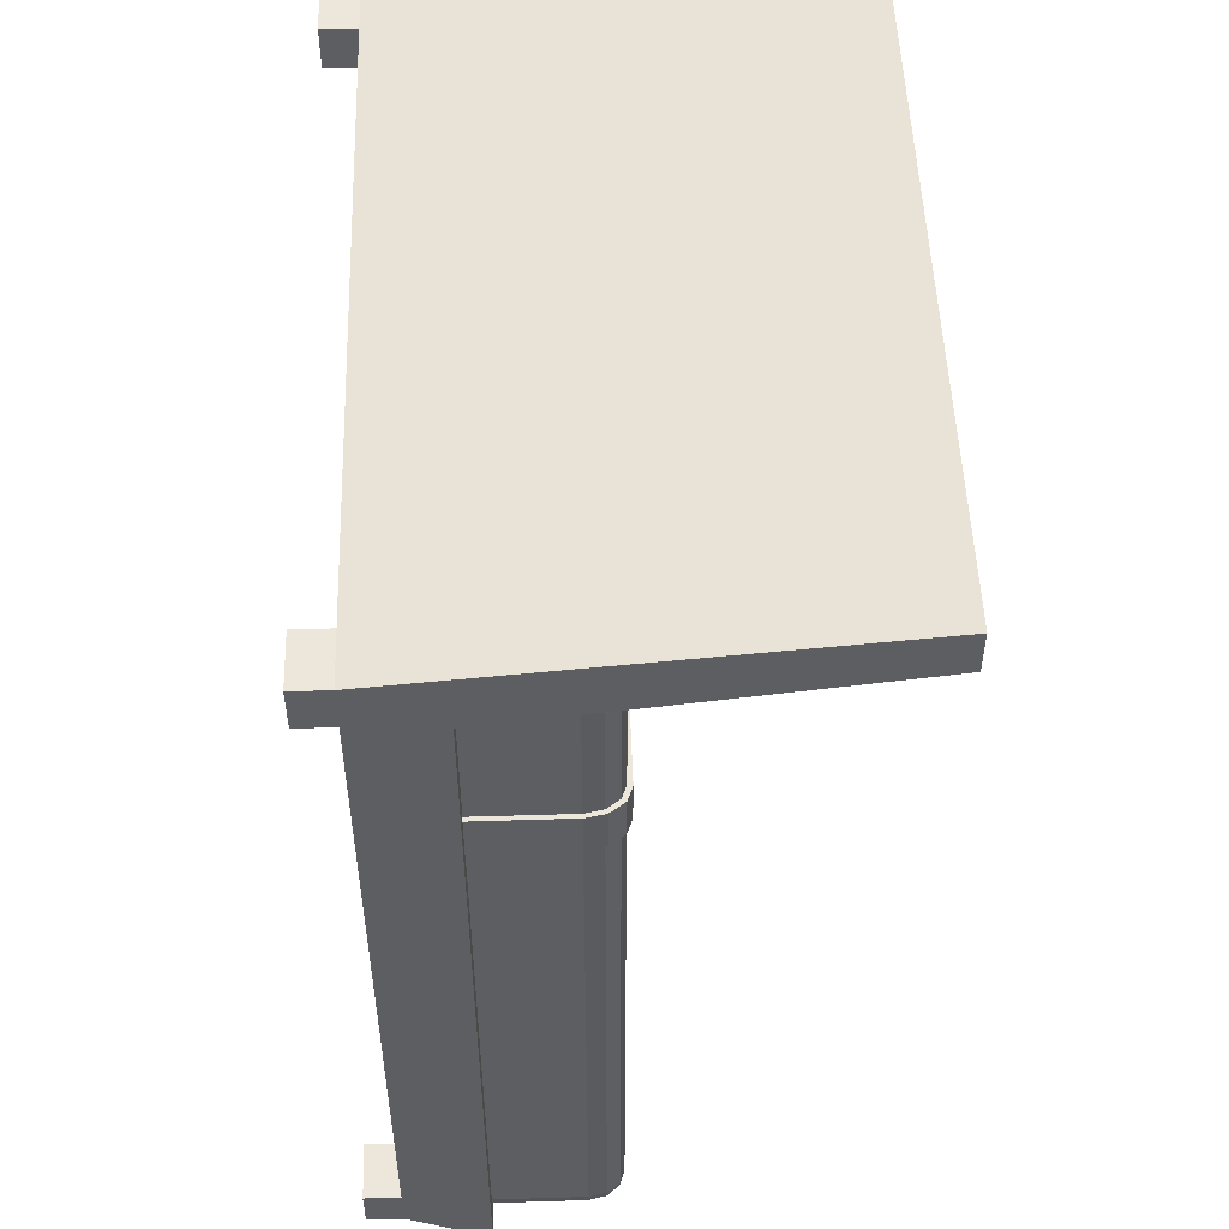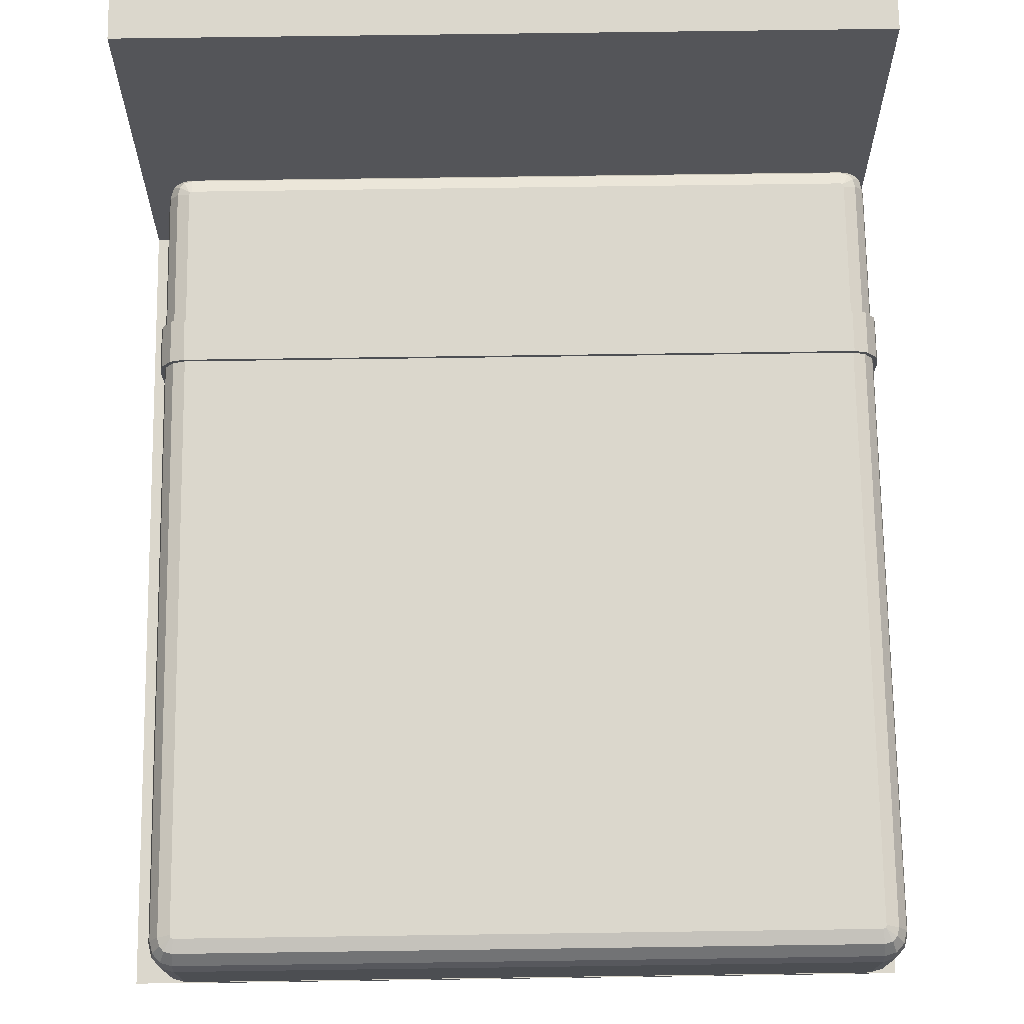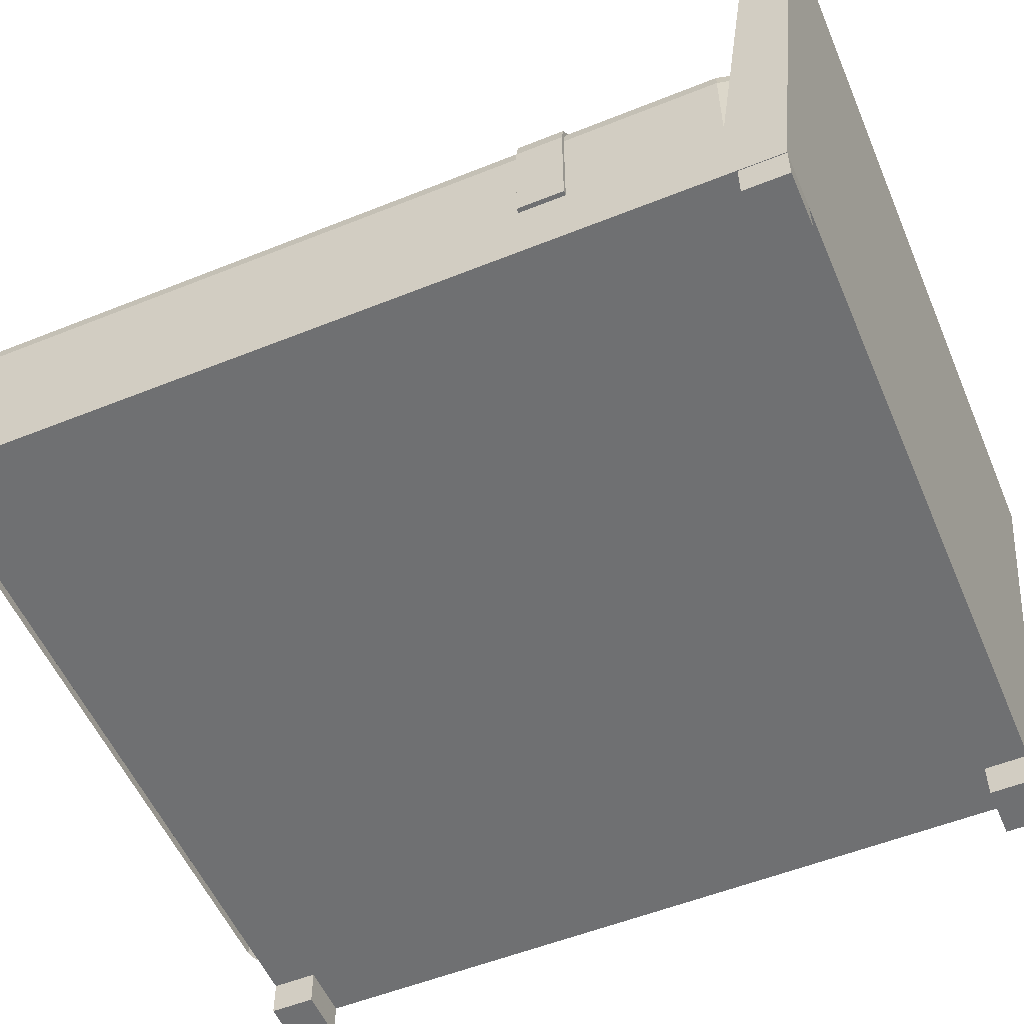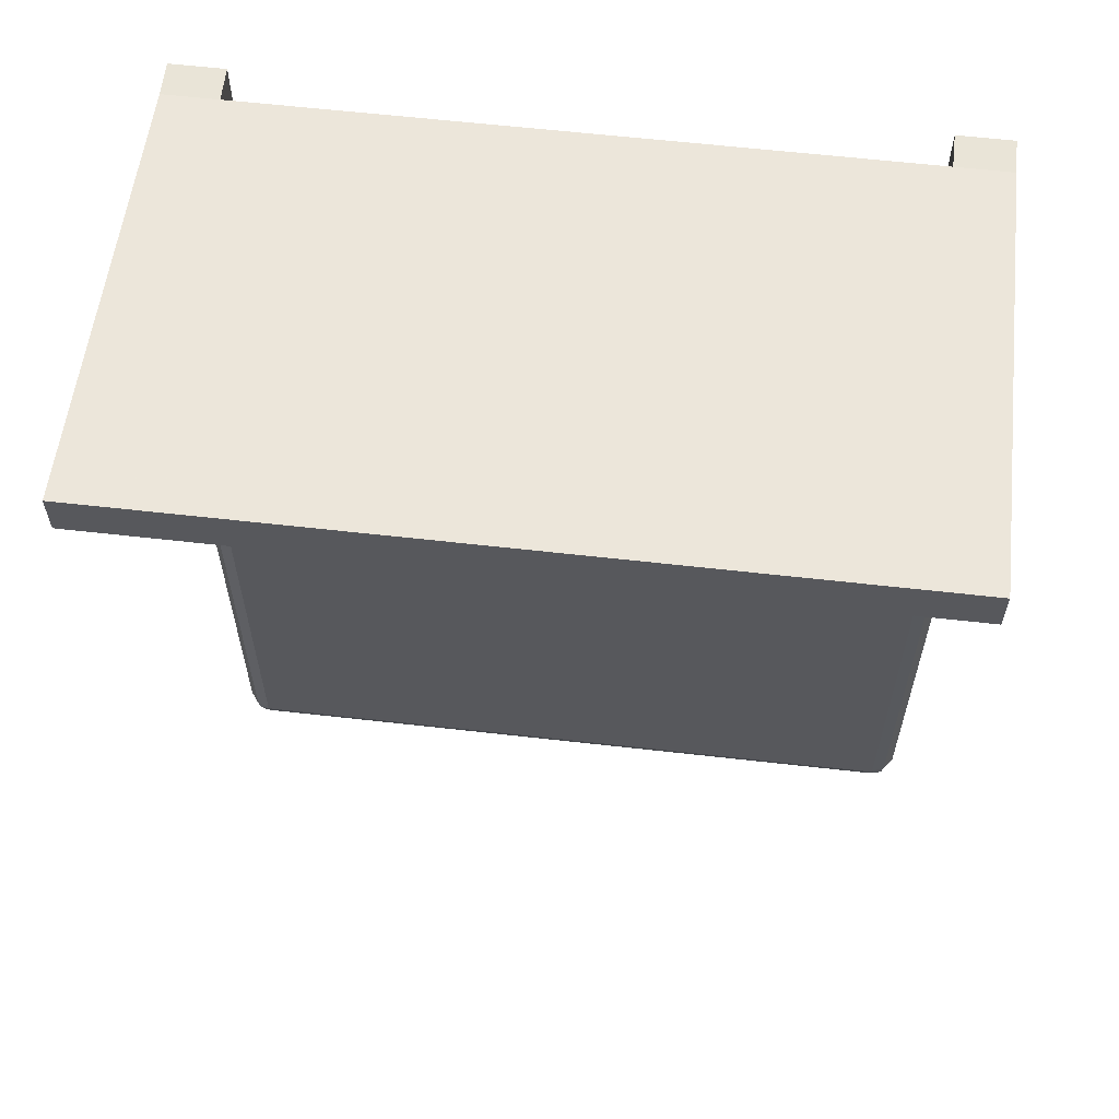
<metadata>
{"format":"obj","ext":"obj","renderer":"f3d","projection":"perspective","resolution":1024,"background":"white","views":[{"elev":51.5,"azim":-91.9,"up":"+Y"},{"elev":73.1,"azim":-0.8,"up":"+Z"},{"elev":-54.8,"azim":113.0,"up":"+Z"},{"elev":61.0,"azim":6.6,"up":"+Y"}]}
</metadata>
<code>
v 0.9409 -0.08227 -0.1182
v 0.9409 -0.08227 -0.1182
v 0.9409 -0.1889 -0.1182
v 0.9409 -0.1889 -0.1182
v 0.9151 -0.1889 -0.0829
v 0.9151 -0.1889 -0.0829
v 0.9151 -0.1889 -0.0829
v 0.9151 -0.08227 -0.0829
v 0.9151 -0.08227 -0.0829
v 0.9151 -0.08227 -0.0829
v 0.9498 -0.08227 -0.1637
v 0.9498 -0.08227 -0.1637
v 0.9089 -0.08227 -0.09284
v 0.9089 -0.08227 -0.09284
v 0.9089 -0.08227 -0.09284
v 0.9312 -0.08227 -0.1233
v 0.9312 -0.08227 -0.1233
v 0.9393 -0.08227 -0.165
v 0.9393 -0.08227 -0.165
v 0.9312 -0.1889 -0.1233
v 0.9312 -0.1889 -0.1233
v 0.9089 0.2652 -0.09284
v 0.9089 0.2652 -0.09284
v 0.9393 -0.1889 -0.165
v 0.9393 -0.1889 -0.165
v 0.9312 0.2684 -0.1233
v 0.9393 0.2696 -0.165
v 0.9039 0.2857 -0.09284
v 0.9039 0.2857 -0.09284
v 0.9239 0.2984 -0.1233
v 0.9239 0.2984 -0.1233
v 0.9312 0.3031 -0.165
v 0.9047 0.3195 -0.1233
v 0.9047 0.3195 -0.1233
v 0.9047 0.3195 -0.1233
v 0.8932 0.2975 -0.09284
v 0.9089 0.3275 -0.165
v 0.9089 0.3275 -0.165
v 0.8775 0.3275 -0.1233
v 0.8775 0.3275 -0.1233
v 0.8786 0.3365 -0.165
v 0.8786 0.3365 -0.4118
v -0.7822 0.3365 -0.165
v -0.7822 0.3365 -0.4118
v -0.8126 0.3275 -0.4118
v -0.8126 0.3275 -0.4118
v -0.8126 0.3275 -0.165
v -0.8126 0.3275 -0.165
v -0.8349 0.3031 -0.4118
v -0.8349 0.3031 -0.165
v -0.8276 0.2984 -0.1233
v -0.8276 0.2984 -0.1233
v -0.843 0.2696 -0.165
v -0.8084 0.3195 -0.1233
v -0.8084 0.3195 -0.1233
v -0.8084 0.3195 -0.1233
v -0.8076 0.2857 -0.09284
v -0.8076 0.2857 -0.09284
v -0.7969 0.2975 -0.09284
v -0.7812 0.3275 -0.1233
v -0.7812 0.3275 -0.1233
v -0.7782 0.3031 -0.09284
v -0.7806 0.2677 -0.08168
v -0.7742 0.2696 -0.08168
v -0.7822 0.2696 -0.08244
v 0.8746 0.3031 -0.09284
v 0.8705 0.2696 -0.08168
v 0.8769 0.2677 -0.08168
v 0.8786 -0.08227 -0.08168
v 0.8786 -0.08227 -0.08168
v 0.8786 0.2608 -0.08168
v 0.8786 0.2696 -0.08244
v 0.8802 -0.08227 -0.07009
v 0.8802 -0.08227 -0.07009
v 0.8786 -0.1889 -0.08168
v 0.8786 -0.1889 -0.08168
v -0.7839 -0.08227 -0.07009
v -0.7839 -0.08227 -0.07009
v -0.7822 -0.1889 -0.08168
v -0.7822 -0.1889 -0.08168
v -0.7822 -0.08227 -0.08168
v -0.7822 -0.08227 -0.08168
v -0.8188 -0.08227 -0.0829
v -0.8188 -0.08227 -0.0829
v -0.8188 -0.08227 -0.0829
v -0.8126 -0.1889 -0.09284
v -0.8126 -0.1889 -0.09284
v -0.8126 -0.1889 -0.09284
v -0.8126 -0.08227 -0.09284
v -0.8126 -0.08227 -0.09284
v -0.8126 -0.08227 -0.09284
v -0.7822 0.2608 -0.08168
v -0.8126 0.2652 -0.09284
v -0.8126 0.2652 -0.09284
v -0.8349 0.2684 -0.1233
v -0.8349 -0.08227 -0.1233
v -0.8349 -0.08227 -0.1233
v -0.8446 -0.08227 -0.1182
v -0.8446 -0.08227 -0.1182
v -0.8349 -0.1889 -0.1233
v -0.8349 -0.1889 -0.1233
v -0.8535 -0.08227 -0.1637
v -0.8535 -0.08227 -0.1637
v -0.843 -0.08227 -0.165
v -0.843 -0.08227 -0.165
v -0.843 -0.1889 -0.165
v -0.843 -0.1889 -0.165
v -0.843 -0.08227 -0.4118
v -0.843 -0.08227 -0.4118
v -0.843 -0.08227 -0.4118
v -0.843 0.2696 -0.4118
v -0.8535 -0.08227 -0.4118
v -0.8535 -0.08227 -0.4118
v -0.8535 -0.08227 -0.4118
v -0.843 -0.1889 -0.4118
v -0.843 -0.1889 -0.4118
v -0.843 -0.1889 -0.4118
v -0.8535 -0.1889 -0.4118
v -0.8535 -0.1889 -0.4118
v -0.8535 -0.1889 -0.4118
v -0.8535 -0.1889 -0.1637
v -0.8535 -0.1889 -0.1637
v -0.8446 -0.1889 -0.1182
v -0.8446 -0.1889 -0.1182
v -0.8188 -0.1889 -0.0829
v -0.8188 -0.1889 -0.0829
v -0.8188 -0.1889 -0.0829
v -0.7839 -0.1889 -0.07009
v -0.7839 -0.1889 -0.07009
v 0.8802 -0.1889 -0.07009
v 0.8802 -0.1889 -0.07009
v -0.843 -1.612 -0.165
v -0.843 -1.612 -0.4118
v -0.8349 -1.645 -0.165
v -0.8349 -1.645 -0.4118
v -0.8126 -1.67 -0.4118
v -0.8126 -1.67 -0.4118
v -0.8126 -1.67 -0.165
v -0.8126 -1.67 -0.165
v -0.7822 -1.679 -0.4118
v -0.7822 -1.679 -0.165
v 0.8786 -1.679 -0.4118
v 0.8786 -1.679 -0.165
v 0.9089 -1.67 -0.4118
v 0.9089 -1.67 -0.4118
v 0.9312 -1.645 -0.4118
v 0.9312 -1.645 -0.165
v 0.9089 -1.67 -0.165
v 0.9089 -1.67 -0.165
v 0.9047 -1.662 -0.1233
v 0.9047 -1.662 -0.1233
v 0.9047 -1.662 -0.1233
v 0.8775 -1.67 -0.1233
v 0.8775 -1.67 -0.1233
v 0.8932 -1.64 -0.09284
v 0.8746 -1.645 -0.09284
v -0.7782 -1.645 -0.09284
v -0.7812 -1.67 -0.1233
v -0.7812 -1.67 -0.1233
v -0.7969 -1.64 -0.09284
v -0.8084 -1.662 -0.1233
v -0.8084 -1.662 -0.1233
v -0.8084 -1.662 -0.1233
v -0.8076 -1.628 -0.09284
v -0.8076 -1.628 -0.09284
v -0.8276 -1.641 -0.1233
v -0.8276 -1.641 -0.1233
v -0.8349 -1.611 -0.1233
v -0.8126 -1.607 -0.09284
v -0.8126 -1.607 -0.09284
v -0.7822 -1.603 -0.08168
v -0.7806 -1.61 -0.08168
v -0.7822 -1.612 -0.08244
v -0.7742 -1.612 -0.08168
v 0.8705 -1.612 -0.08168
v 0.8769 -1.61 -0.08168
v 0.8786 -1.603 -0.08168
v 0.8786 -1.612 -0.08244
v 0.9089 -1.607 -0.09284
v 0.9089 -1.607 -0.09284
v 0.9039 -1.628 -0.09284
v 0.9039 -1.628 -0.09284
v 0.9312 -1.611 -0.1233
v 0.9239 -1.641 -0.1233
v 0.9239 -1.641 -0.1233
v 0.9393 -1.612 -0.165
v 0.9393 -1.612 -0.4118
v 0.9393 -0.1889 -0.4118
v 0.9393 -0.1889 -0.4118
v 0.9393 -0.1889 -0.4118
v 0.9498 -0.1889 -0.1637
v 0.9498 -0.1889 -0.1637
v 0.9498 -0.1889 -0.4118
v 0.9498 -0.1889 -0.4118
v 0.9498 -0.1889 -0.4118
v 0.9498 -0.08227 -0.4118
v 0.9498 -0.08227 -0.4118
v 0.9498 -0.08227 -0.4118
v 0.9393 -0.08227 -0.4118
v 0.9393 -0.08227 -0.4118
v 0.9393 -0.08227 -0.4118
v 0.9393 0.2696 -0.4118
v 0.9312 0.3031 -0.4118
v 0.9089 0.3275 -0.4118
v 0.9089 0.3275 -0.4118
v 0.9089 -0.1889 -0.09284
v 0.9089 -0.1889 -0.09284
v 0.9089 -0.1889 -0.09284
v 0.8055 0.3879 -0.5783
v 0.8055 0.3879 -0.5783
v 0.8055 0.3879 -0.5783
v 0.8055 0.3879 -0.5783
v 0.8055 0.3879 -0.5783
v 0.9379 0.3879 -0.6635
v 0.9379 0.3879 -0.6635
v 0.9379 0.3879 -0.6635
v 0.8055 0.3879 -0.6635
v 0.8055 0.3879 -0.6635
v 0.8055 0.3879 -0.6635
v 0.9379 0.3879 -0.5783
v 0.9379 0.3879 -0.5783
v 0.9379 0.3879 -0.5783
v 0.9379 0.3879 -0.5783
v 0.8055 0.2833 -0.6635
v 0.8055 0.2833 -0.6635
v 0.8055 0.2833 -0.6635
v -0.9008 0.4967 0.5077
v -0.9008 0.4967 0.5077
v -0.9008 0.4967 0.5077
v 0.9379 0.2833 -0.5783
v 0.9379 0.2833 -0.5783
v 0.9379 0.2833 -0.5783
v 0.9379 0.2833 -0.5783
v 0.9379 0.2833 -0.6635
v 0.9379 0.2833 -0.6635
v 0.9379 0.2833 -0.6635
v 0.8055 0.2833 -0.5783
v 0.8055 0.2833 -0.5783
v 0.8055 0.2833 -0.5783
v 0.8055 0.2833 -0.5783
v 0.8055 0.2833 -0.5783
v -0.7685 0.3879 -0.5783
v -0.7685 0.3879 -0.5783
v -0.7685 0.3879 -0.5783
v 0.9393 0.4967 0.5077
v 0.9393 0.4967 0.5077
v 0.9393 0.4967 0.5077
v 0.9393 0.3879 -0.5783
v 0.9393 0.3879 -0.5783
v 0.9393 0.3879 -0.5783
v 0.8055 -0.06412 -0.5783
v 0.8055 -0.06412 -0.5783
v -0.9008 0.3879 -0.5783
v -0.9008 0.3879 -0.5783
v -0.7685 0.2826 -0.5783
v -0.7685 0.2826 -0.5783
v -0.7685 0.2826 -0.5783
v 0.9393 0.3912 0.5077
v 0.9393 0.3912 0.5077
v 0.9393 0.3912 0.5077
v 0.9379 -0.06412 -0.5783
v 0.8042 -1.472 -0.5783
v 0.8042 -1.472 -0.5783
v 0.8042 -1.472 -0.5783
v -0.7685 0.3879 -0.6635
v -0.7685 0.3879 -0.6635
v -0.7685 0.3879 -0.6635
v -0.9008 0.3912 0.5077
v -0.9008 0.3912 0.5077
v -0.9008 0.3912 0.5077
v -0.7685 -1.472 -0.5783
v -0.7685 -1.472 -0.5783
v -0.7685 -1.472 -0.5783
v 0.9393 -1.577 -0.5783
v 0.9393 -1.577 -0.5783
v 0.9393 -1.577 -0.5783
v -0.7685 -1.577 -0.5783
v -0.7685 -1.577 -0.5783
v -0.7685 -1.577 -0.5783
v 0.9365 -1.472 -0.5783
v 0.9365 -1.472 -0.5783
v 0.9365 -1.472 -0.5783
v -0.9008 0.3879 -0.6635
v -0.9008 0.3879 -0.6635
v -0.9008 0.3879 -0.6635
v -0.9008 0.2826 -0.6635
v -0.9008 0.2826 -0.6635
v -0.9008 0.2826 -0.6635
v -0.9008 -1.472 -0.5783
v -0.9008 -1.472 -0.5783
v -0.9008 -1.472 -0.5783
v -0.7685 0.2826 -0.6635
v -0.7685 0.2826 -0.6635
v -0.7685 0.2826 -0.6635
v 0.9393 0.2692 -0.384
v 0.9393 0.2692 -0.384
v 0.9393 0.2692 -0.384
v -0.9008 0.2692 -0.384
v -0.9008 0.2692 -0.384
v -0.9008 0.2692 -0.384
v 0.9365 -1.577 -0.5783
v 0.9365 -1.577 -0.5783
v 0.9365 -1.577 -0.5783
v 0.8042 -1.577 -0.5783
v 0.8042 -1.577 -0.5783
v 0.8042 -1.577 -0.5783
v 0.9365 -1.472 -0.6635
v 0.9365 -1.472 -0.6635
v 0.9365 -1.472 -0.6635
v -0.9008 0.2826 -0.5783
v -0.9008 0.2826 -0.5783
v -0.9008 0.2826 -0.5783
v -0.7685 -1.472 -0.6635
v -0.7685 -1.472 -0.6635
v -0.7685 -1.472 -0.6635
v 0.9393 -1.681 -0.384
v 0.9393 -1.681 -0.384
v 0.9393 -1.681 -0.384
v 0.8042 -1.577 -0.6635
v 0.8042 -1.577 -0.6635
v 0.8042 -1.577 -0.6635
v 0.8042 -1.472 -0.6635
v 0.8042 -1.472 -0.6635
v 0.8042 -1.472 -0.6635
v -0.7685 -1.577 -0.6635
v -0.7685 -1.577 -0.6635
v -0.7685 -1.577 -0.6635
v -0.9008 -1.472 -0.6635
v -0.9008 -1.472 -0.6635
v -0.9008 -1.472 -0.6635
v -0.9008 -1.577 -0.5783
v -0.9008 -1.577 -0.5783
v 0.9365 -1.577 -0.6635
v 0.9365 -1.577 -0.6635
v 0.9365 -1.577 -0.6635
v -0.9008 -1.577 -0.6635
v -0.9008 -1.577 -0.6635
v -0.9008 -1.577 -0.6635
v -0.9008 -1.681 -0.384
v -0.9008 -1.681 -0.384
v -0.9008 -1.681 -0.384
f 3 12 1
f 1 5 3
f 5 1 10
f 2 13 9
f 11 17 2
f 2 17 13
f 11 19 17
f 23 14 16
f 20 14 16
f 26 16 18
f 24 16 18
f 16 24 20
f 16 26 23
f 18 27 26
f 29 23 26
f 31 26 27
f 26 31 29
f 27 32 31
f 28 30 34
f 33 31 32
f 34 36 28
f 32 37 33
f 36 34 39
f 35 38 41
f 41 40 35
f 42 41 38
f 40 41 43
f 41 42 44
f 44 43 41
f 43 44 45
f 45 47 43
f 50 48 46
f 46 49 50
f 50 51 56
f 51 50 53
f 53 50 49
f 56 48 50
f 55 52 58
f 58 59 55
f 61 55 59
f 47 54 60
f 59 62 61
f 39 61 62
f 43 60 40
f 60 43 47
f 65 63 62
f 63 64 62
f 66 62 64
f 62 59 65
f 62 66 39
f 64 67 66
f 66 67 68
f 68 36 66
f 39 66 36
f 69 68 67
f 69 71 68
f 72 68 71
f 68 72 36
f 71 28 72
f 28 36 72
f 71 22 28
f 22 71 69
f 9 70 73
f 9 13 70
f 69 15 22
f 15 75 69
f 70 78 73
f 79 69 75
f 82 78 70
f 69 79 81
f 81 69 63
f 69 64 63
f 69 67 64
f 82 83 78
f 86 81 79
f 91 83 82
f 63 92 81
f 81 86 90
f 90 81 92
f 92 63 65
f 92 94 90
f 92 65 58
f 58 94 92
f 89 93 95
f 95 93 57
f 96 95 53
f 95 96 89
f 53 95 51
f 57 51 95
f 96 88 100
f 88 96 89
f 97 98 91
f 97 102 98
f 100 105 96
f 104 102 97
f 53 105 96
f 105 100 106
f 109 102 104
f 106 108 105
f 105 53 111
f 111 108 105
f 49 111 53
f 102 109 113
f 108 106 115
f 110 118 114
f 118 110 116
f 120 103 112
f 103 120 121
f 119 107 122
f 107 119 117
f 121 99 103
f 99 121 123
f 122 101 124
f 122 107 101
f 123 84 99
f 84 123 127
f 124 87 125
f 124 101 87
f 128 85 126
f 125 80 129
f 125 87 80
f 129 80 130
f 131 77 128
f 85 128 77
f 76 6 130
f 7 74 131
f 77 131 74
f 76 130 80
f 115 133 132
f 132 106 115
f 133 135 134
f 134 132 133
f 134 135 137
f 139 136 140
f 137 138 134
f 140 141 139
f 141 140 142
f 142 143 141
f 143 142 144
f 145 146 147
f 147 148 145
f 144 149 143
f 149 150 153
f 151 148 147
f 153 143 149
f 154 152 155
f 155 156 154
f 154 156 157
f 157 158 154
f 143 153 159
f 158 157 160
f 160 162 158
f 141 159 161
f 159 141 143
f 162 160 164
f 164 166 162
f 163 167 134
f 134 138 163
f 161 139 141
f 167 168 132
f 168 167 165
f 132 134 167
f 165 169 168
f 100 168 169
f 168 100 106
f 106 132 168
f 169 88 100
f 86 170 171
f 171 170 164
f 171 172 75
f 75 79 171
f 171 79 86
f 173 172 171
f 164 173 171
f 157 172 173
f 173 164 160
f 173 160 157
f 172 174 75
f 157 174 172
f 174 175 75
f 156 175 174
f 174 157 156
f 176 175 156
f 175 176 75
f 177 176 178
f 176 177 75
f 155 178 176
f 156 155 176
f 178 181 180
f 178 180 177
f 181 178 155
f 182 184 183
f 183 179 182
f 152 185 181
f 181 155 152
f 186 183 184
f 184 147 186
f 147 184 151
f 183 186 24
f 24 186 187
f 146 187 186
f 186 147 146
f 187 188 24
f 190 192 25
f 18 188 24
f 192 190 194
f 189 196 193
f 196 189 200
f 188 18 199
f 27 18 199
f 19 198 201
f 199 202 27
f 32 27 202
f 202 203 32
f 32 203 204
f 204 37 32
f 38 205 42
f 197 191 195
f 191 197 12
f 198 19 11
f 12 3 191
f 21 192 4
f 25 192 21
f 179 183 20
f 24 20 183
f 20 208 179
f 180 207 75
f 75 177 180
f 206 6 76
f 206 4 6
f 21 4 206
f 14 20 208
f 75 15 207
f 91 98 83
f 74 7 8
f 65 59 58
f 209 215 217
f 215 209 220
f 214 224 218
f 225 213 219
f 209 227 220
f 210 222 231
f 233 216 221
f 224 214 235
f 213 225 239
f 242 227 209
f 245 220 227
f 231 240 210
f 249 232 223
f 216 233 236
f 230 226 234
f 226 230 238
f 251 212 241
f 227 242 253
f 211 255 244
f 220 245 250
f 228 258 246
f 232 252 237
f 232 249 261
f 264 211 252
f 265 253 242
f 254 268 229
f 255 211 272
f 256 266 243
f 259 248 247
f 258 228 269
f 252 232 261
f 275 261 249
f 277 211 264
f 264 252 280
f 253 265 283
f 287 268 254
f 272 211 277
f 291 255 272
f 266 256 292
f 296 248 259
f 299 260 270
f 280 252 261
f 302 261 275
f 296 276 248
f 306 277 264
f 307 262 281
f 267 288 284
f 285 287 254
f 310 268 287
f 278 313 273
f 255 291 311
f 314 290 271
f 257 286 293
f 288 267 294
f 260 299 295
f 310 298 268
f 280 261 302
f 317 301 274
f 276 296 316
f 305 317 279
f 263 321 304
f 262 307 322
f 303 308 282
f 286 257 312
f 313 278 326
f 289 298 310
f 290 314 328
f 300 318 297
f 301 317 305
f 279 317 332
f 321 263 323
f 320 301 305
f 309 319 324
f 308 303 333
f 279 337 327
f 336 315 325
f 331 298 289
f 315 336 329
f 330 338 289
f 318 300 340
f 332 317 339
f 337 279 332
f 301 320 334
f 319 309 335
f 298 331 341
f 331 289 338

</code>
